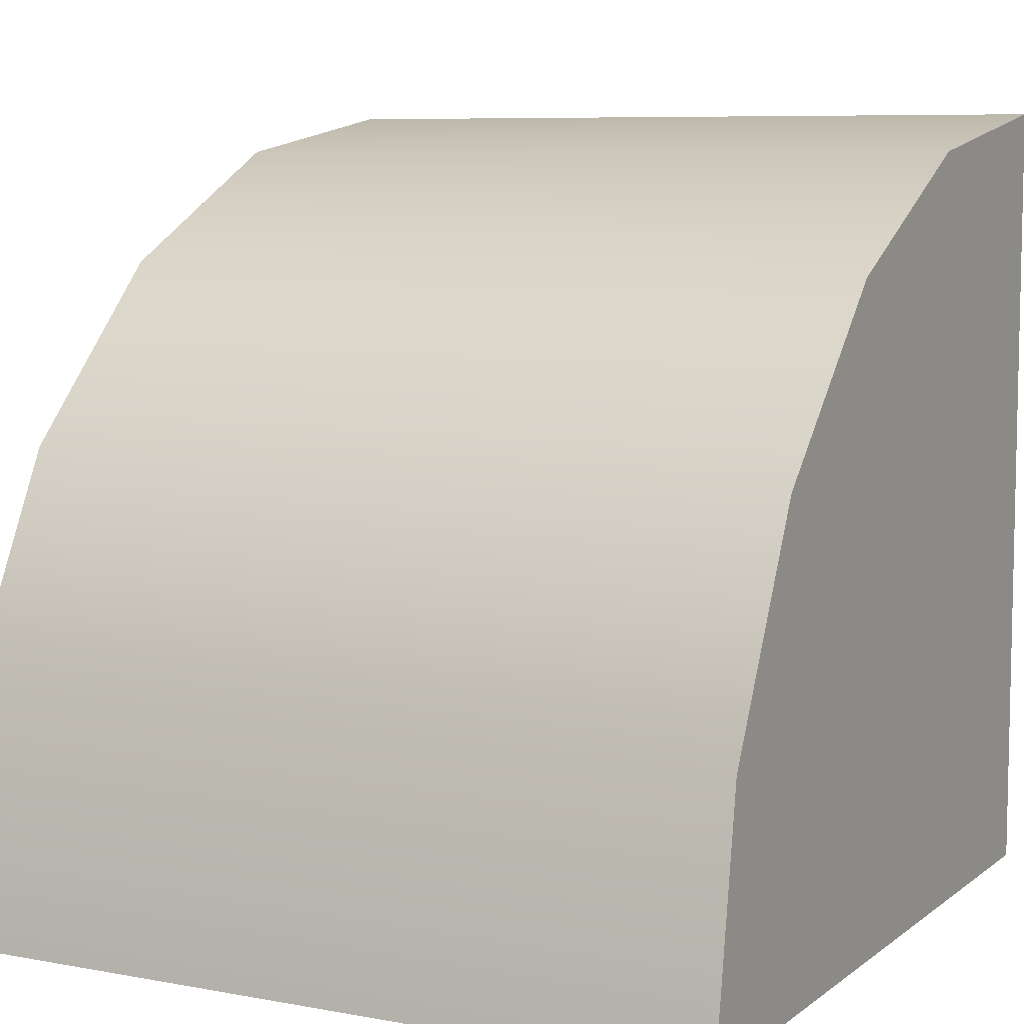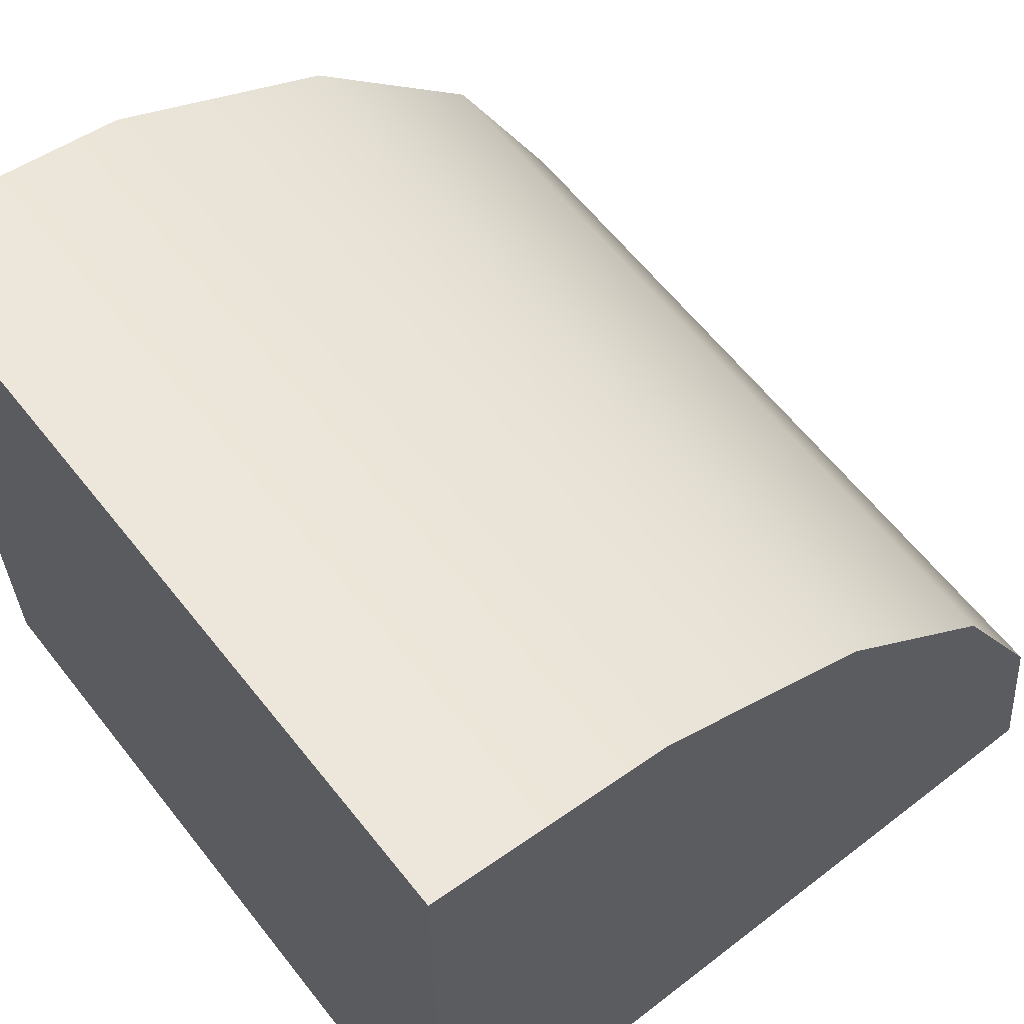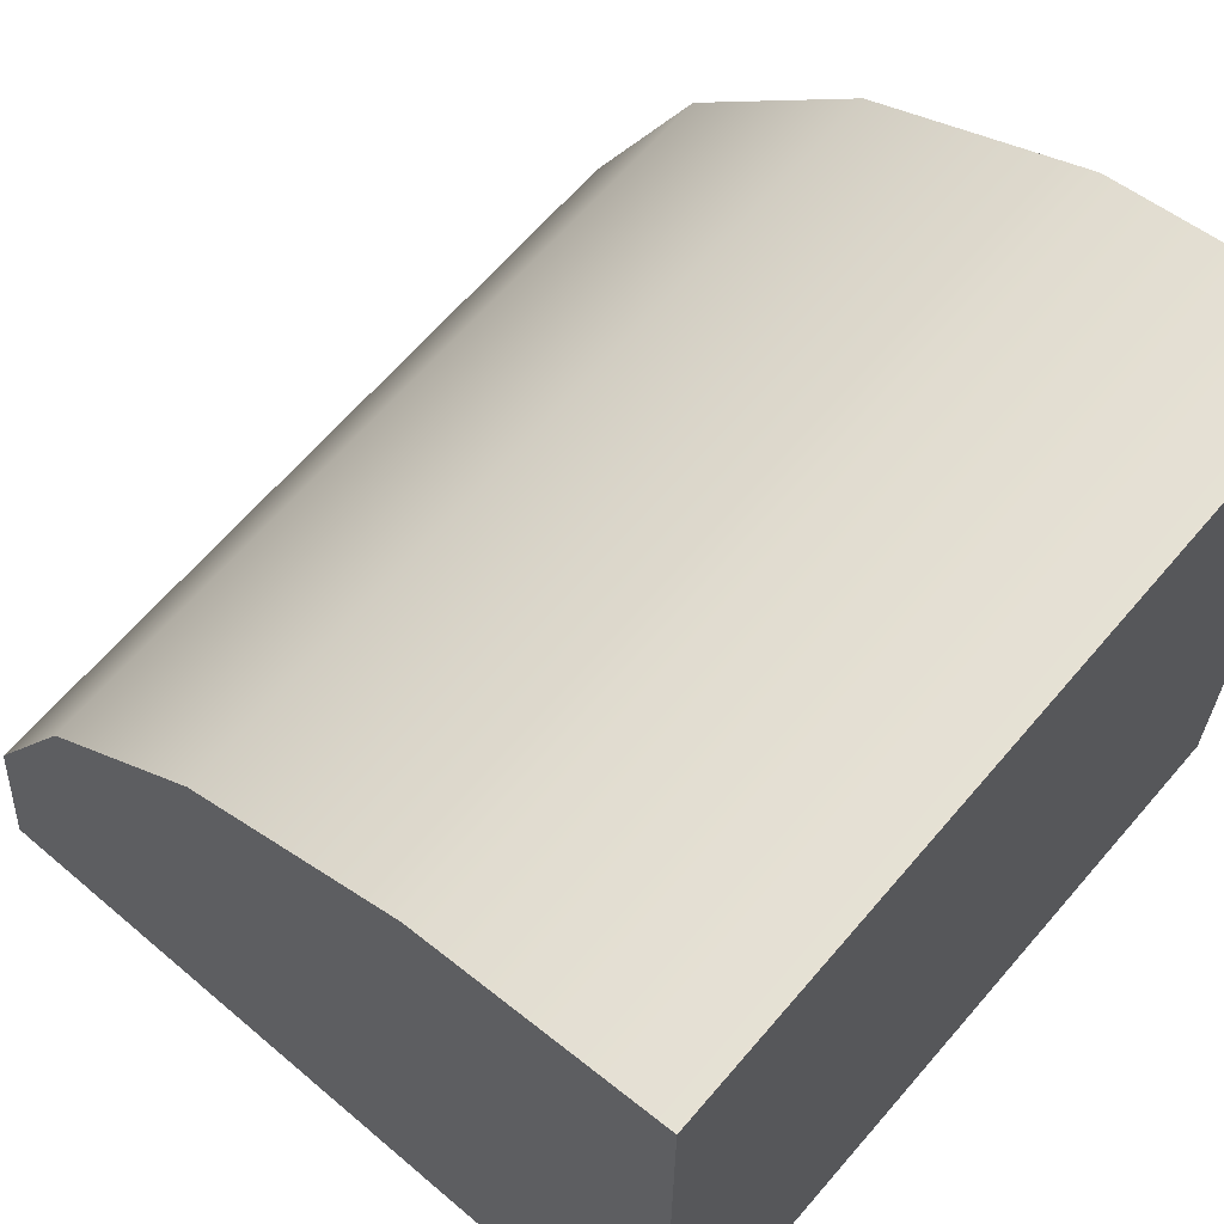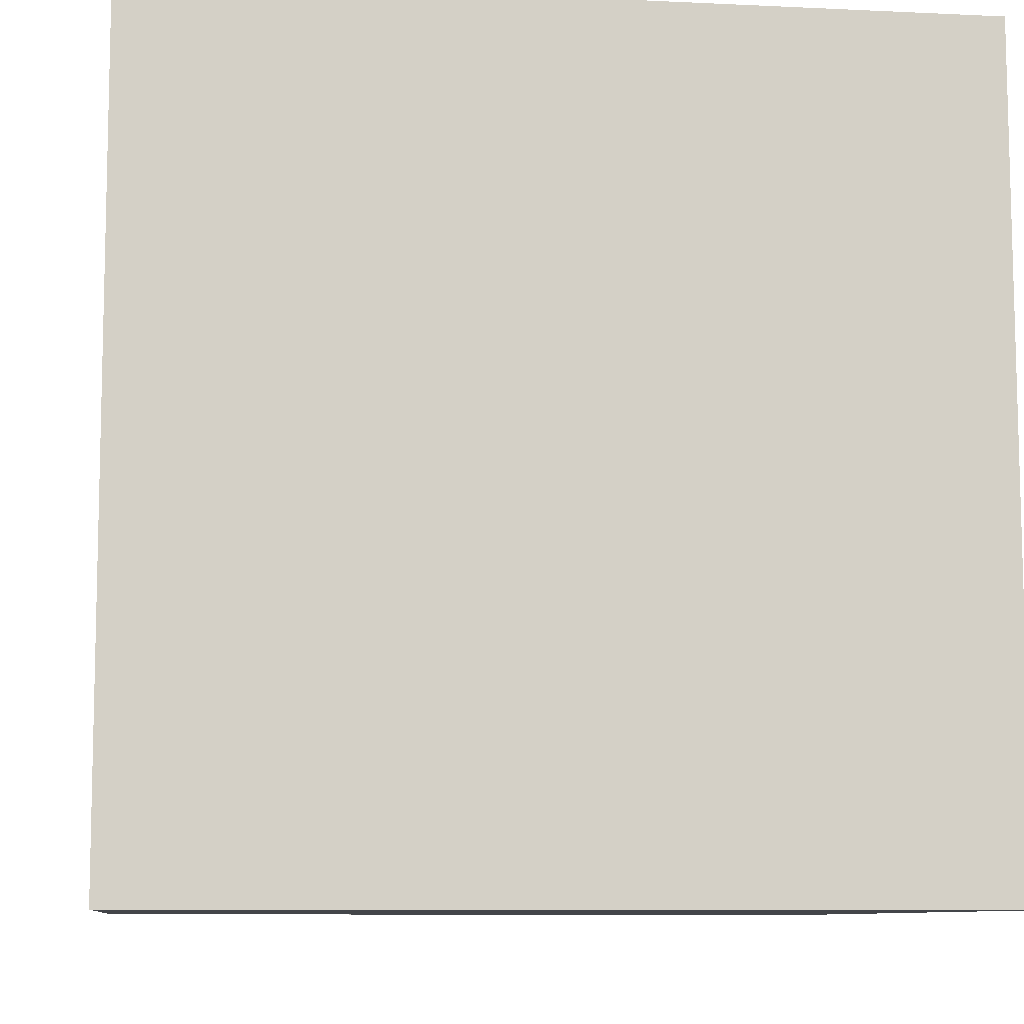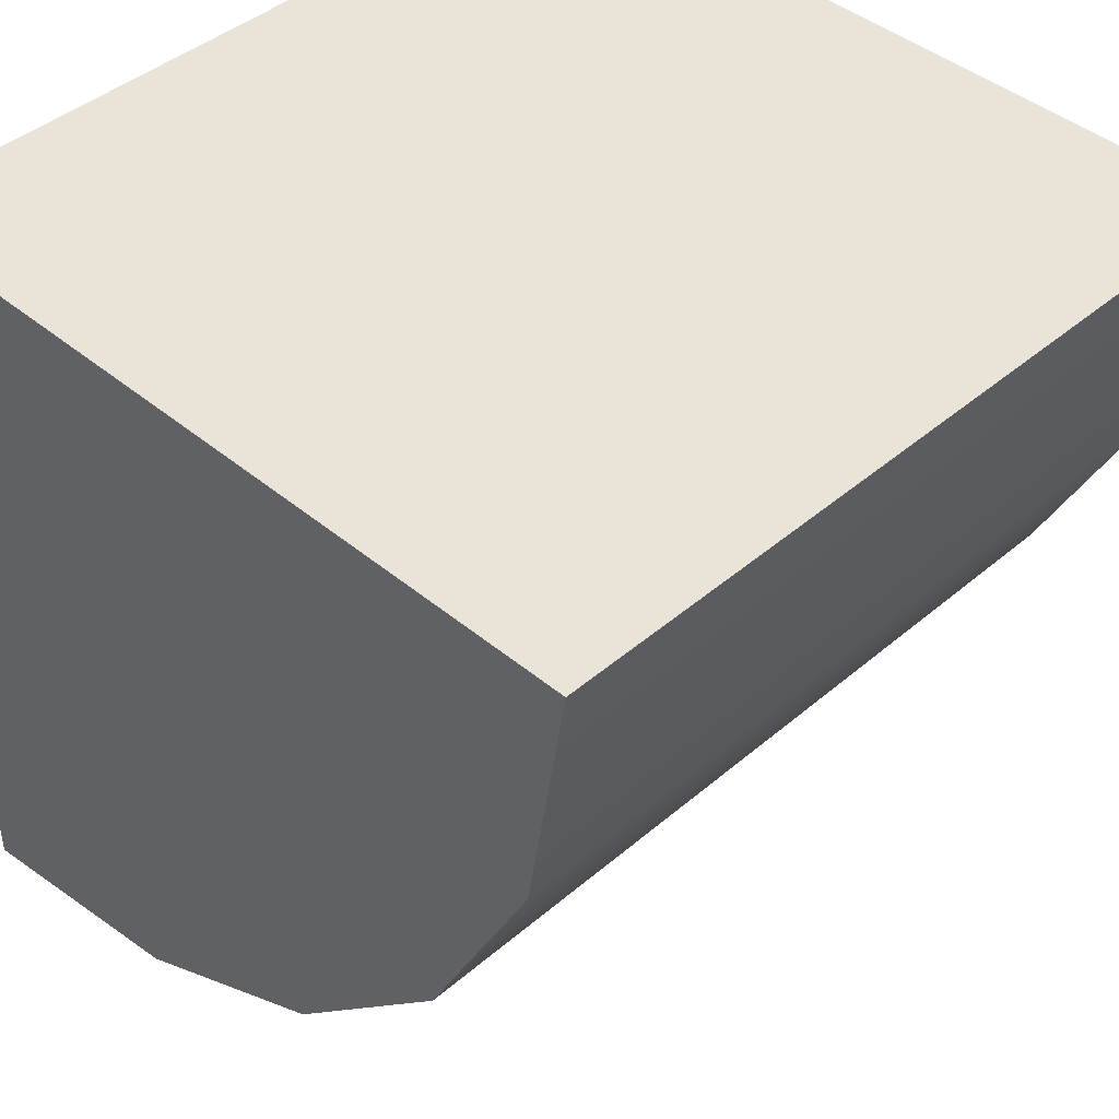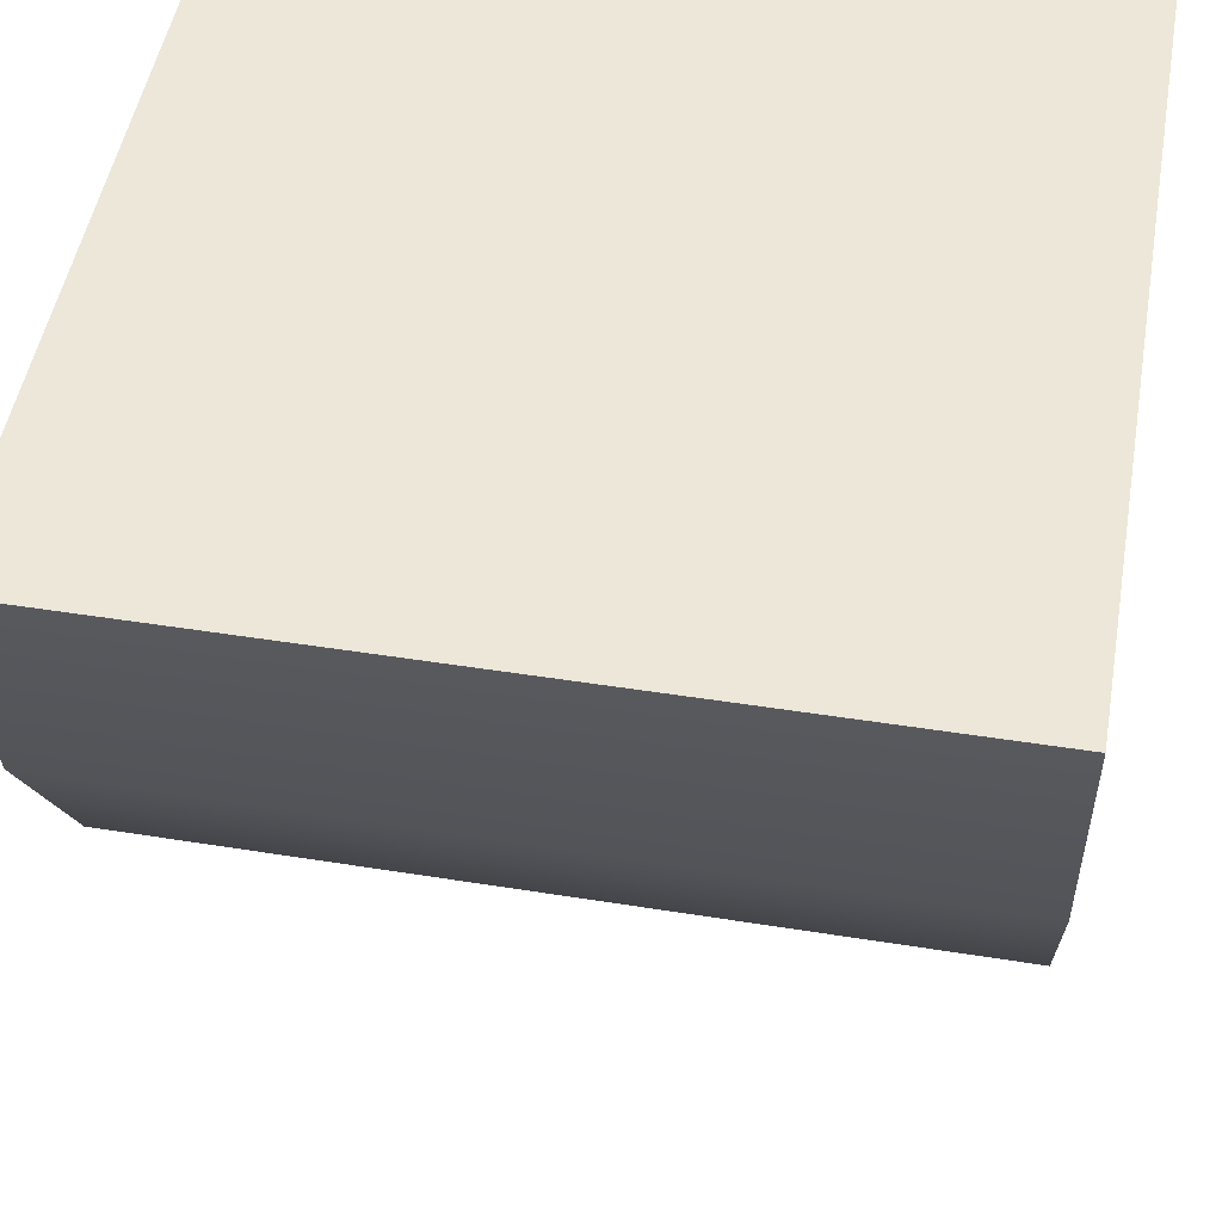
<metadata>
{"format":"obj","ext":"obj","renderer":"f3d","projection":"perspective","resolution":1024,"background":"white","views":[{"elev":7.6,"azim":27.7,"up":"+Z"},{"elev":62.0,"azim":-128.2,"up":"+Z"},{"elev":65.1,"azim":130.6,"up":"+Z"},{"elev":-8.9,"azim":172.8,"up":"+Z"},{"elev":43.0,"azim":-45.4,"up":"+Y"},{"elev":49.5,"azim":10.0,"up":"+Y"}]}
</metadata>
<code>
o model_1346
v 0.5 -2.384e-07 -0.5
v 0.5 0.04894 -0.191
v -0.5 0.04894 -0.191
v -0.5 -2.384e-07 -0.5
v 0.5 0.191 0.08779
v -0.5 0.191 0.08779
v 0.5 0.4122 0.309
v -0.5 0.4122 0.309
v 0.5 0.691 0.4511
v -0.5 0.691 0.4511
v 0.5 1 0.5
v -0.4996 0.9977 0.5
v 0.5 0.04894 -0.191
v 0.5 -2.384e-07 -0.5
v 0.5 1 -0.5
v 0.5 0.191 0.08779
v 0.5 0.4122 0.309
v 0.5 0.691 0.4511
v 0.5 1 0.5
v -0.5 -2.384e-07 -0.5
v -0.5 0.04894 -0.191
v -0.5004 1.002 -0.5
v -0.5 0.191 0.08779
v -0.5 0.4122 0.309
v -0.5 0.691 0.4511
v -0.4996 0.9977 0.5
v 0.5 1 0.5
v 0.5 1 -0.5
v -0.5004 1.002 -0.5
v -0.4996 0.9977 0.5
v 0.5 1 -0.5
v 0.5 -2.384e-07 -0.5
v -0.5 -2.384e-07 -0.5
v -0.5004 1.002 -0.5
g surface_000
f 31 33 34
f 31 32 33
f 27 29 30
f 27 28 29
f 25 26 22
f 24 25 22
f 23 24 22
f 21 23 22
f 20 21 22
f 19 18 15
f 18 17 15
f 17 16 15
f 16 13 15
f 13 14 15
f 9 11 12
f 9 12 10
f 7 9 10
f 7 10 8
f 5 7 8
f 5 8 6
f 2 5 6
f 2 6 3
f 1 2 3
f 1 3 4

</code>
